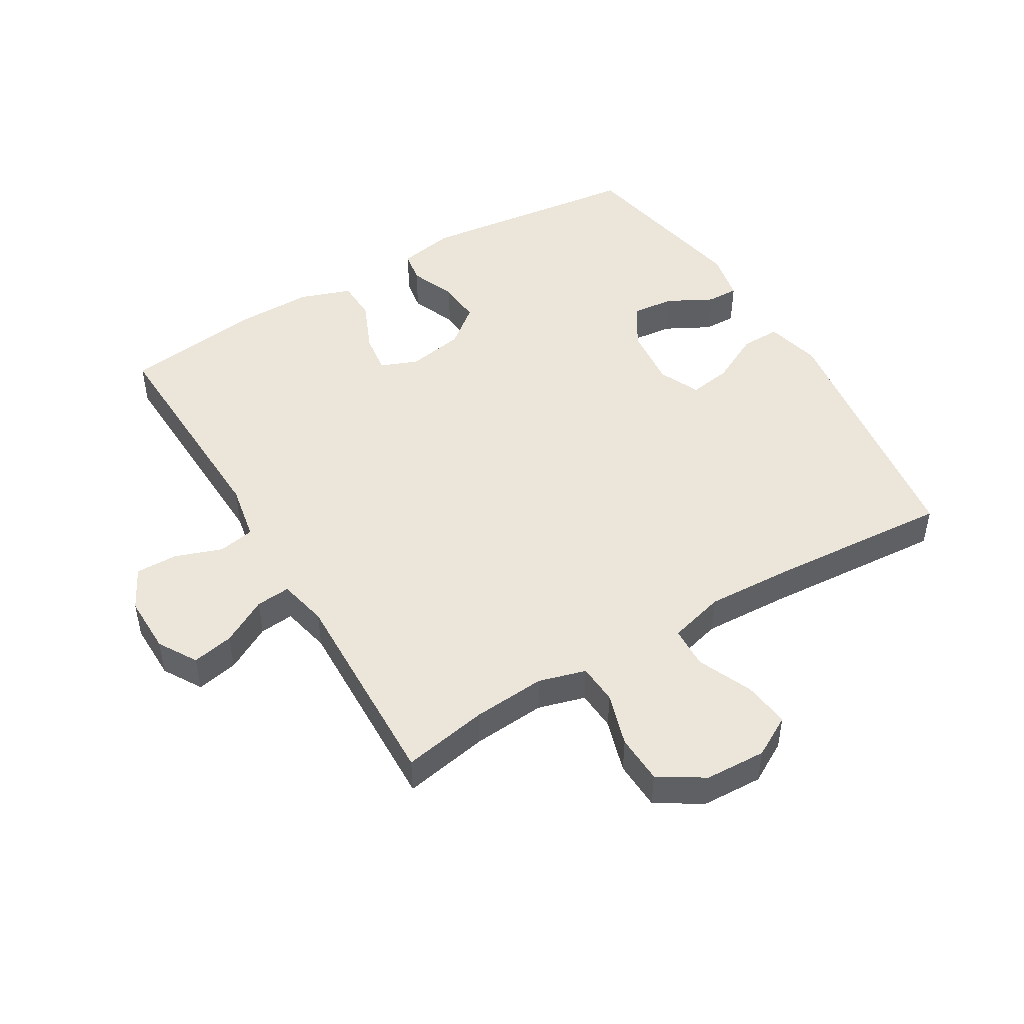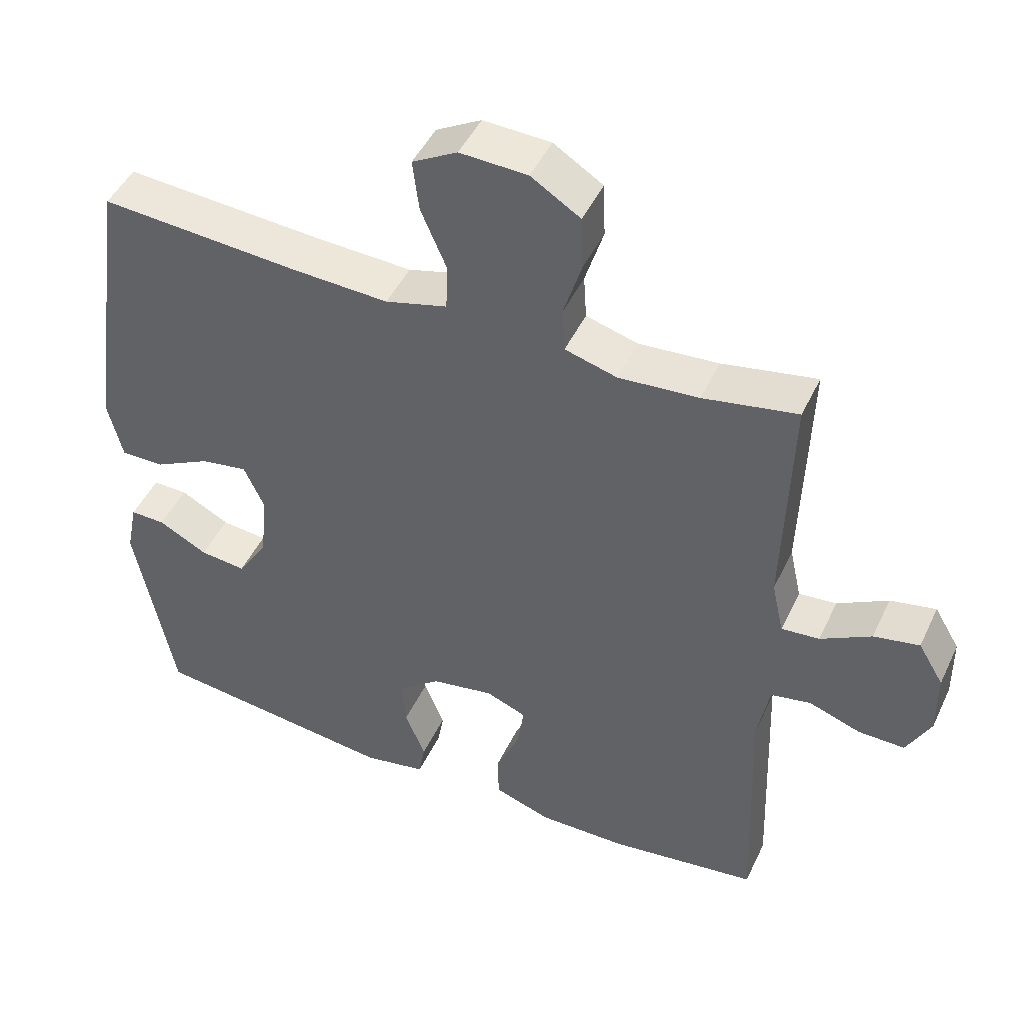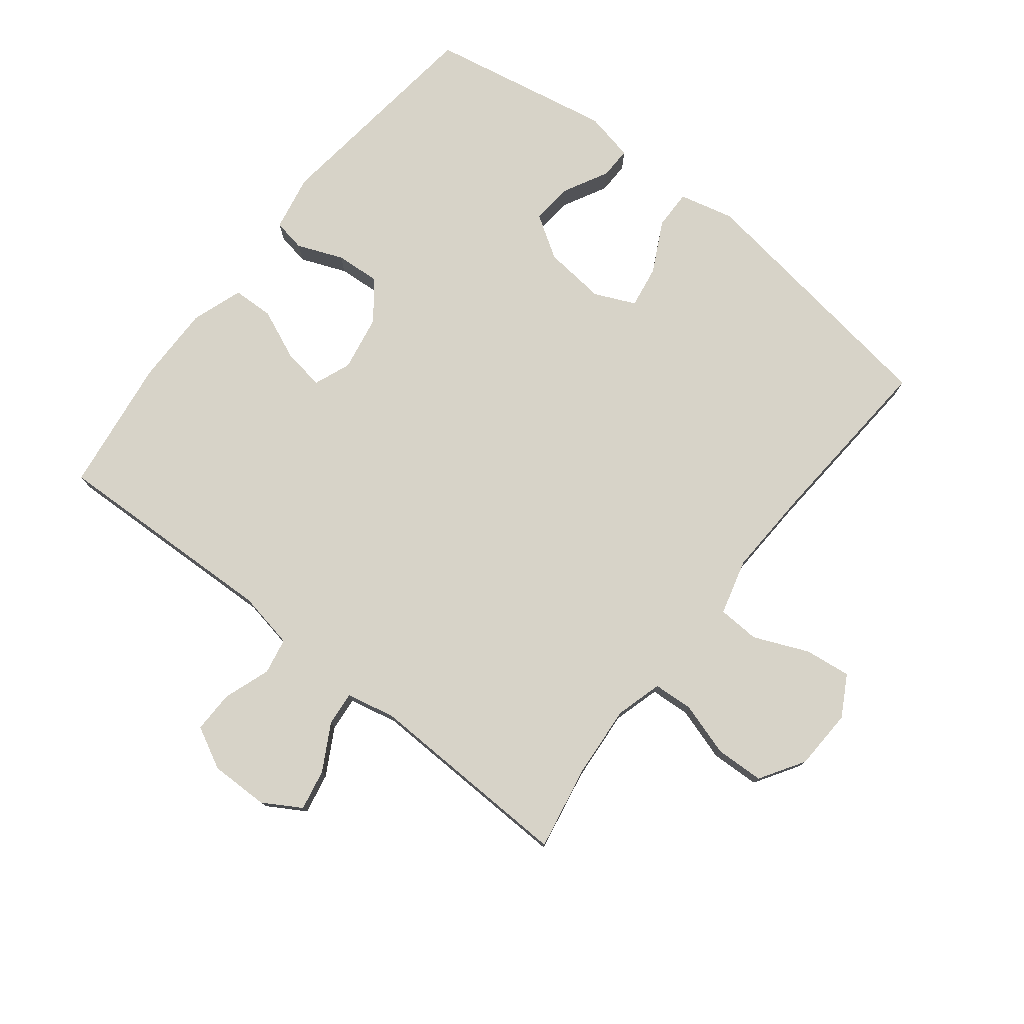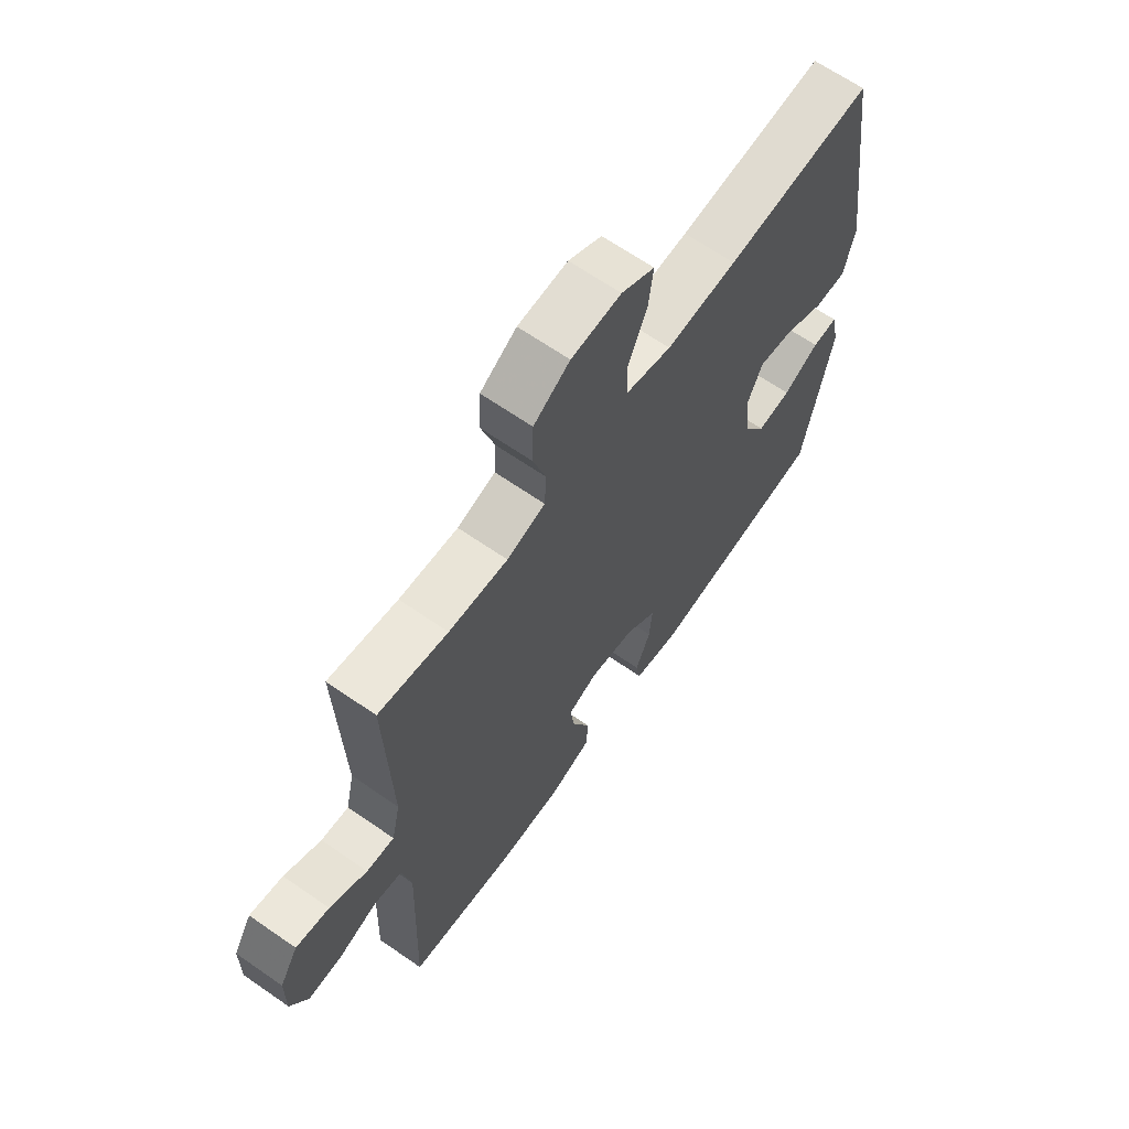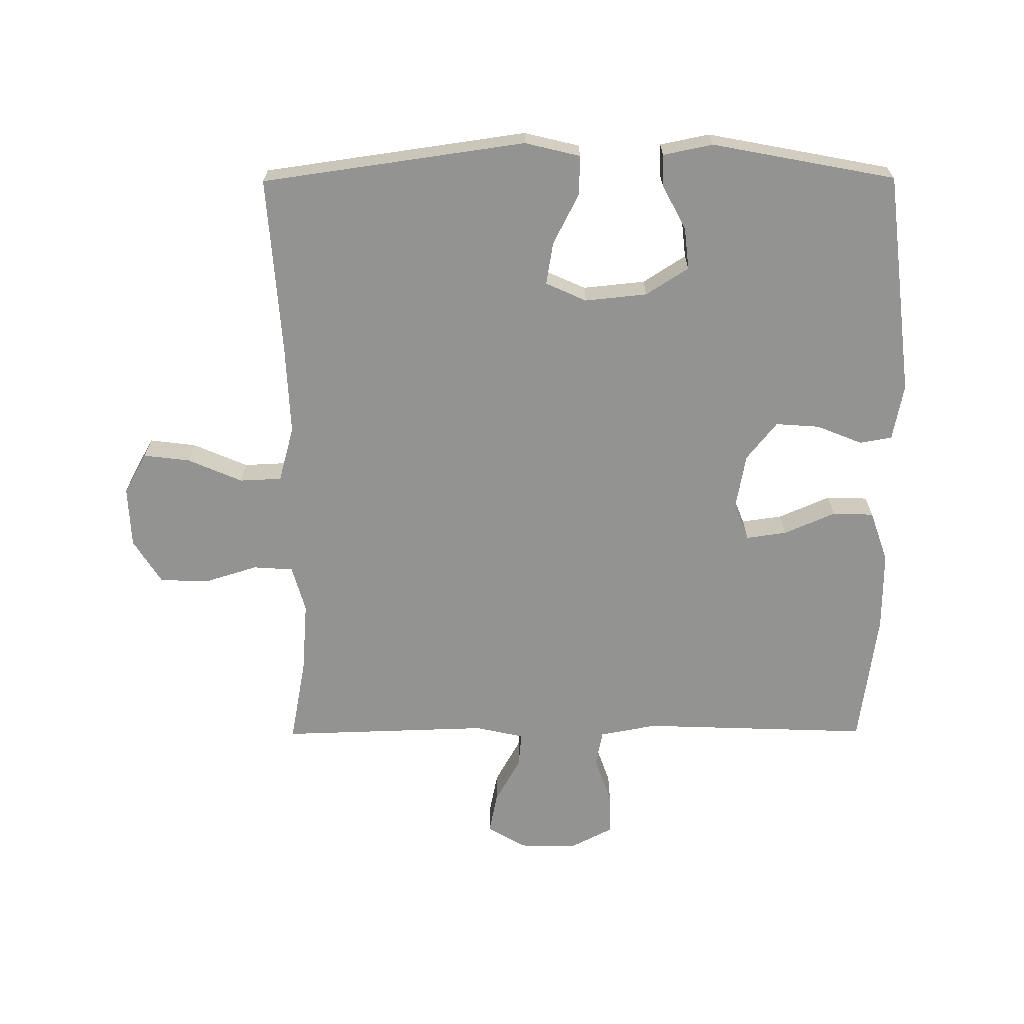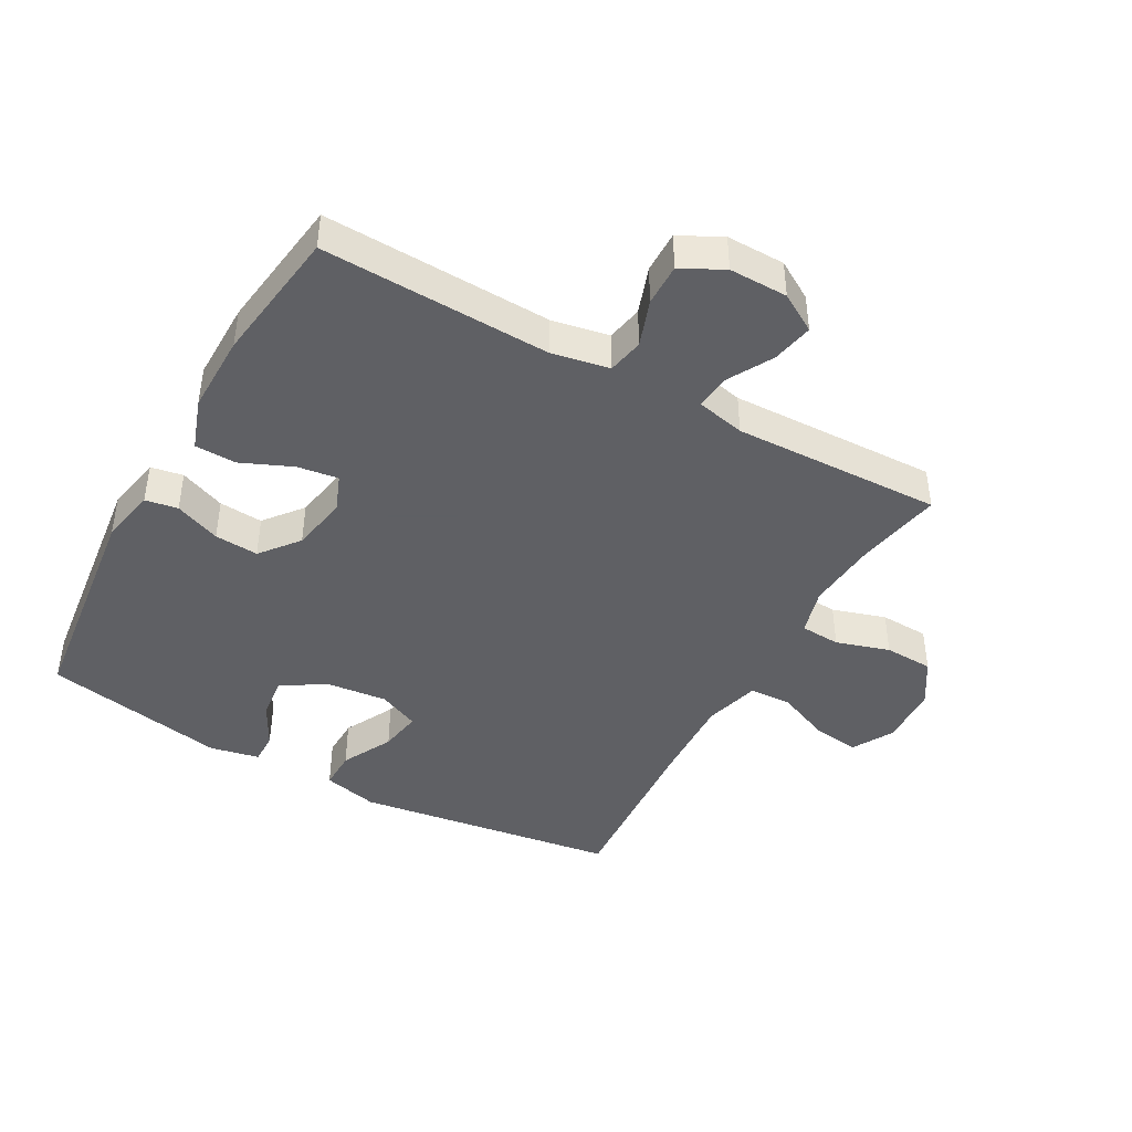
<metadata>
{"format":"obj","ext":"obj","renderer":"f3d","projection":"perspective","resolution":1024,"background":"white","views":[{"elev":47.7,"azim":-30.8,"up":"+Y"},{"elev":46.7,"azim":-155.6,"up":"+Z"},{"elev":77.2,"azim":-51.8,"up":"+Y"},{"elev":65.8,"azim":-55.1,"up":"+Z"},{"elev":-66.7,"azim":90.3,"up":"+Y"},{"elev":-43.2,"azim":-119.1,"up":"+Y"}]}
</metadata>
<code>
v -0.5 0.07 -0.5
v -0.487 0.07 -0.14
v -0.504 0.07 -0.05
v -0.561 0.07 -0.039
v -0.635 0.07 -0.065
v -0.701 0.07 -0.066
v -0.735 0.07 0
v -0.734 0.07 0.092
v -0.698 0.07 0.152
v -0.633 0.07 0.139
v -0.561 0.07 0.099
v -0.507 0.07 0.094
v -0.49 0.07 0.171
v -0.5 0.07 0.5
v -0.366 0.07 0.475
v -0.252 0.07 0.466
v -0.178 0.07 0.487
v -0.174 0.07 0.55
v -0.2 0.07 0.634
v -0.197 0.07 0.711
v -0.127 0.07 0.755
v -0.031 0.07 0.759
v 0.033 0.07 0.723
v 0.024 0.07 0.65
v -0.013 0.07 0.564
v -0.01 0.07 0.498
v 0.078 0.07 0.474
v 0.215 0.07 0.48
v 0.5 0.07 0.5
v 0.559 0.07 0.085
v 0.538 0.07 -0.002
v 0.476 0.07 -0.001
v 0.396 0.07 0.04
v 0.329 0.07 0.051
v 0.3 0.07 -0.013
v 0.31 0.07 -0.111
v 0.353 0.07 -0.178
v 0.419 0.07 -0.171
v 0.489 0.07 -0.134
v 0.539 0.07 -0.133
v 0.555 0.07 -0.211
v 0.5 0.07 -0.5
v 0.148 0.07 -0.542
v 0.059 0.07 -0.525
v 0.05 0.07 -0.474
v 0.079 0.07 -0.402
v 0.084 0.07 -0.333
v 0.024 0.07 -0.285
v -0.065 0.07 -0.269
v -0.123 0.07 -0.292
v -0.114 0.07 -0.356
v -0.079 0.07 -0.437
v -0.081 0.07 -0.502
v -0.162 0.07 -0.53
v -0.287 0.07 -0.529
v -0.5 0 -0.5
v -0.487 0 -0.14
v -0.504 0 -0.05
v -0.561 0 -0.039
v -0.635 0 -0.065
v -0.701 0 -0.066
v -0.735 0 0
v -0.734 0 0.092
v -0.698 0 0.152
v -0.633 0 0.139
v -0.561 0 0.099
v -0.507 0 0.094
v -0.49 0 0.171
v -0.5 0 0.5
v -0.366 0 0.475
v -0.252 0 0.466
v -0.178 0 0.487
v -0.174 0 0.55
v -0.2 0 0.634
v -0.197 0 0.711
v -0.127 0 0.755
v -0.031 0 0.759
v 0.033 0 0.723
v 0.024 0 0.65
v -0.013 0 0.564
v -0.01 0 0.498
v 0.078 0 0.474
v 0.215 0 0.48
v 0.5 0 0.5
v 0.559 0 0.085
v 0.538 0 -0.002
v 0.476 0 -0.001
v 0.396 0 0.04
v 0.329 0 0.051
v 0.3 0 -0.013
v 0.31 0 -0.111
v 0.353 0 -0.178
v 0.419 0 -0.171
v 0.489 0 -0.134
v 0.539 0 -0.133
v 0.555 0 -0.211
v 0.5 0 -0.5
v 0.148 0 -0.542
v 0.059 0 -0.525
v 0.05 0 -0.474
v 0.079 0 -0.402
v 0.084 0 -0.333
v 0.024 0 -0.285
v -0.065 0 -0.269
v -0.123 0 -0.292
v -0.114 0 -0.356
v -0.079 0 -0.437
v -0.081 0 -0.502
v -0.162 0 -0.53
v -0.287 0 -0.529
f 54 55 1 2
f 51 52 53 54
f 50 51 54 2
f 49 50 2 3
f 48 49 3
f 43 44 45 46
f 43 46 47
f 42 43 47
f 41 42 47 48
f 38 39 40 41
f 37 38 41 48
f 30 31 32 33
f 28 29 30 33
f 27 28 33 34
f 26 27 34 35
f 22 23 24 25
f 22 25 26
f 21 22 26
f 18 19 20 21
f 17 18 21 26
f 16 17 26 35
f 13 14 15
f 12 13 15 16
f 8 9 10 11
f 8 11 12
f 7 8 12
f 4 5 6 7
f 3 4 7 12
f 36 37 48 3
f 16 35 36
f 3 12 16 36
f 57 56 110 109
f 109 108 107 106
f 57 109 106 105
f 58 57 105 104
f 58 104 103
f 101 100 99 98
f 102 101 98
f 102 98 97
f 103 102 97 96
f 96 95 94 93
f 103 96 93 92
f 88 87 86 85
f 88 85 84 83
f 89 88 83 82
f 90 89 82 81
f 80 79 78 77
f 81 80 77
f 81 77 76
f 76 75 74 73
f 81 76 73 72
f 90 81 72 71
f 70 69 68
f 71 70 68 67
f 66 65 64 63
f 67 66 63
f 67 63 62
f 62 61 60 59
f 67 62 59 58
f 58 103 92 91
f 91 90 71
f 91 71 67 58
f 1 56 57 2
f 2 57 58 3
f 3 58 59 4
f 4 59 60 5
f 5 60 61 6
f 6 61 62 7
f 7 62 63 8
f 8 63 64 9
f 9 64 65 10
f 10 65 66 11
f 11 66 67 12
f 12 67 68 13
f 13 68 69 14
f 14 69 70 15
f 15 70 71 16
f 16 71 72 17
f 17 72 73 18
f 18 73 74 19
f 19 74 75 20
f 20 75 76 21
f 21 76 77 22
f 22 77 78 23
f 23 78 79 24
f 24 79 80 25
f 25 80 81 26
f 26 81 82 27
f 27 82 83 28
f 28 83 84 29
f 29 84 85 30
f 30 85 86 31
f 31 86 87 32
f 32 87 88 33
f 33 88 89 34
f 34 89 90 35
f 35 90 91 36
f 36 91 92 37
f 37 92 93 38
f 38 93 94 39
f 39 94 95 40
f 40 95 96 41
f 41 96 97 42
f 42 97 98 43
f 43 98 99 44
f 44 99 100 45
f 45 100 101 46
f 46 101 102 47
f 47 102 103 48
f 48 103 104 49
f 49 104 105 50
f 50 105 106 51
f 51 106 107 52
f 52 107 108 53
f 53 108 109 54
f 54 109 110 55
f 55 110 56 1

</code>
